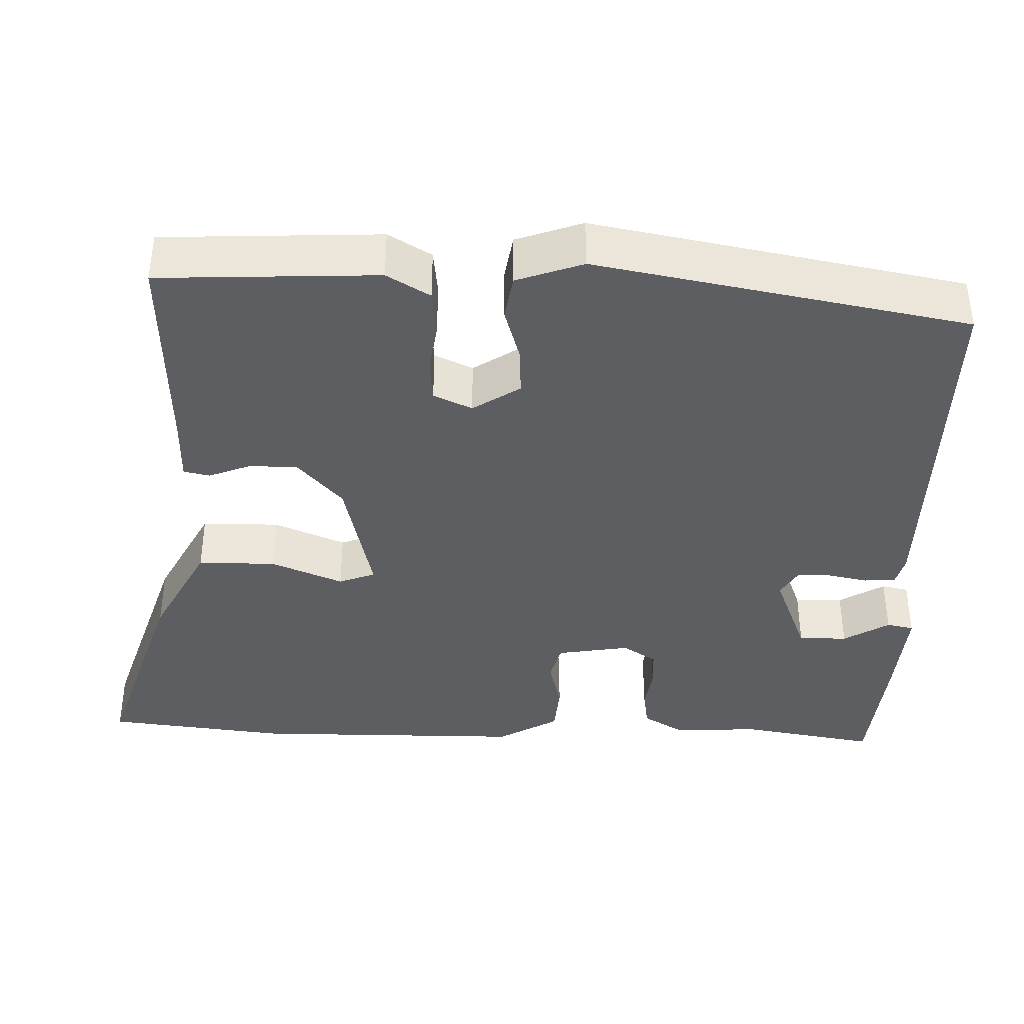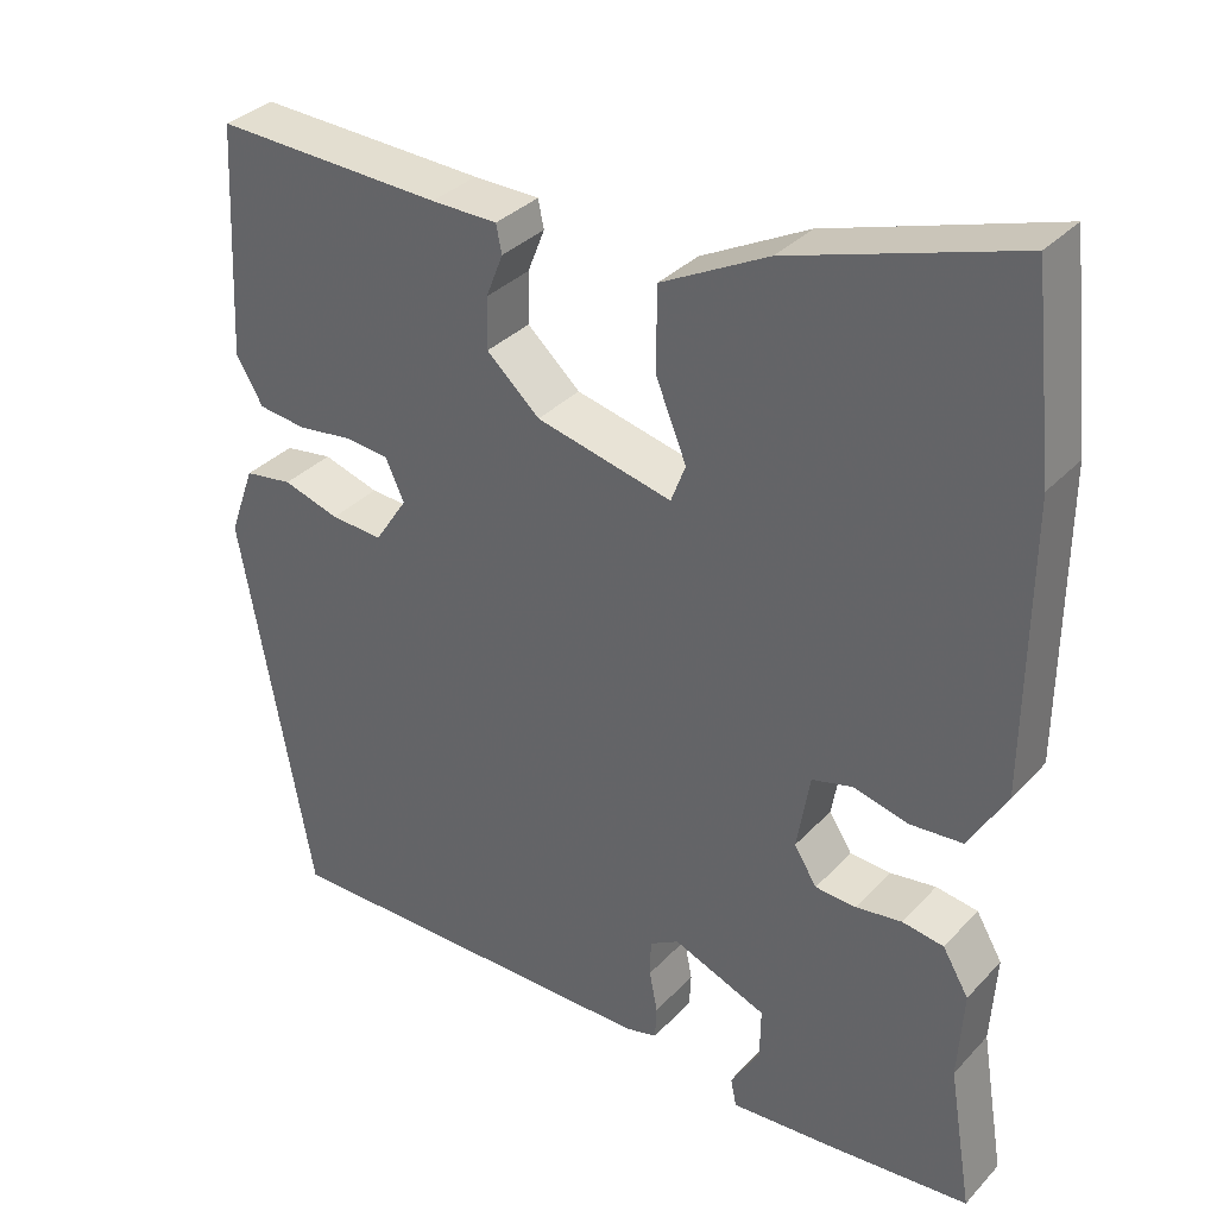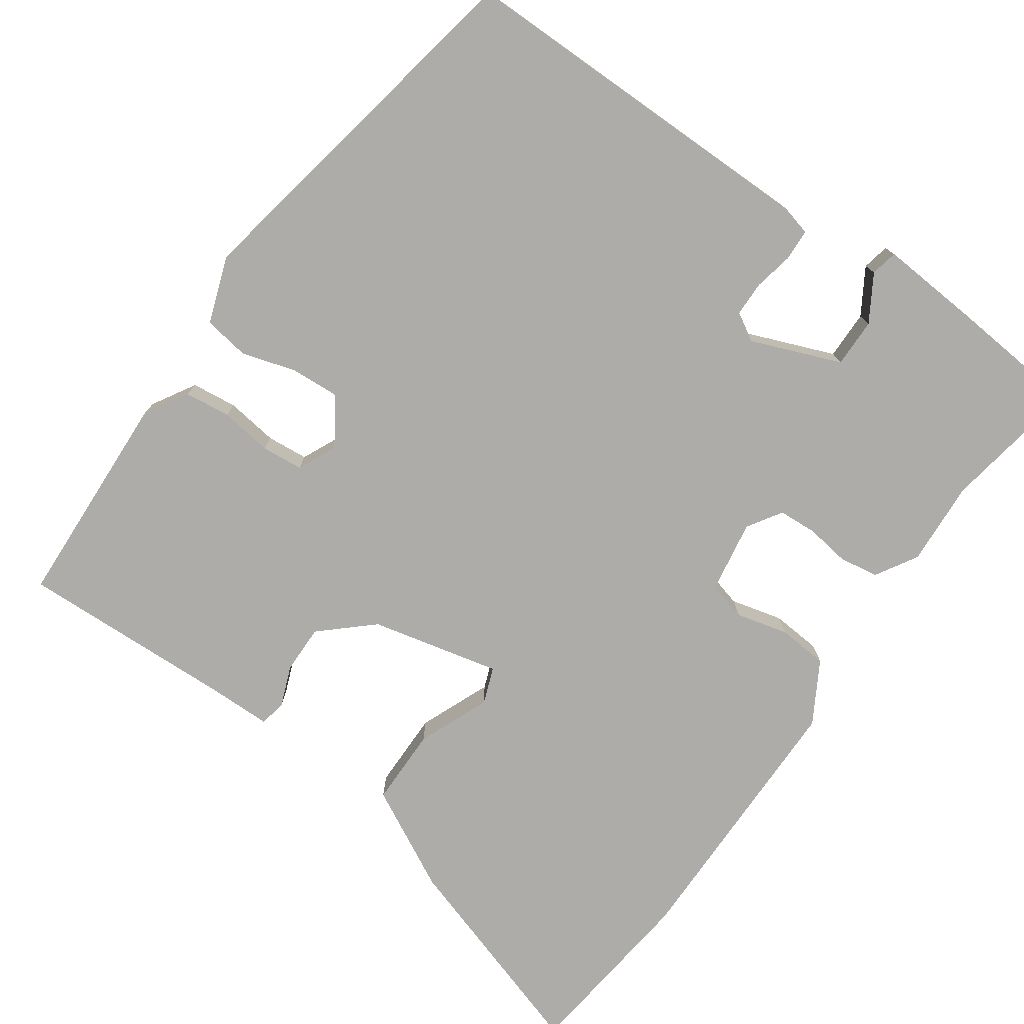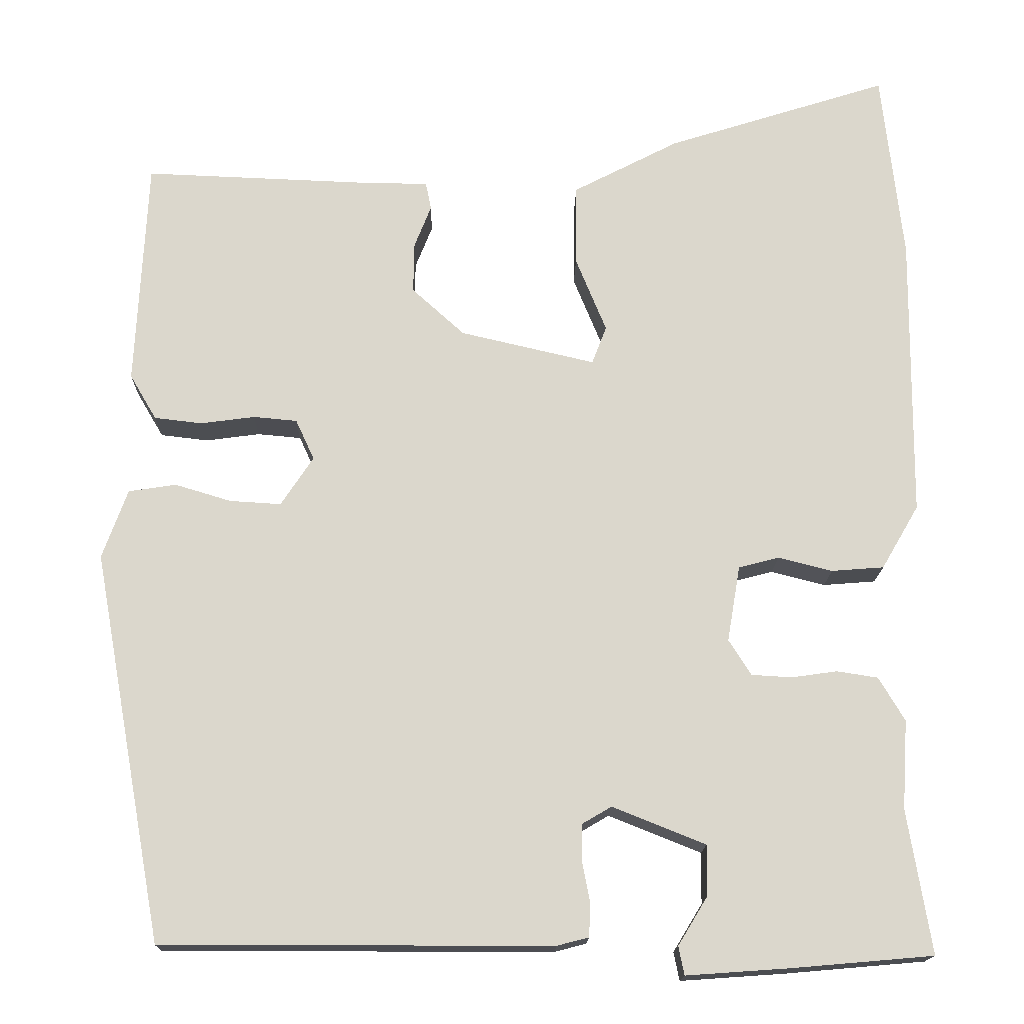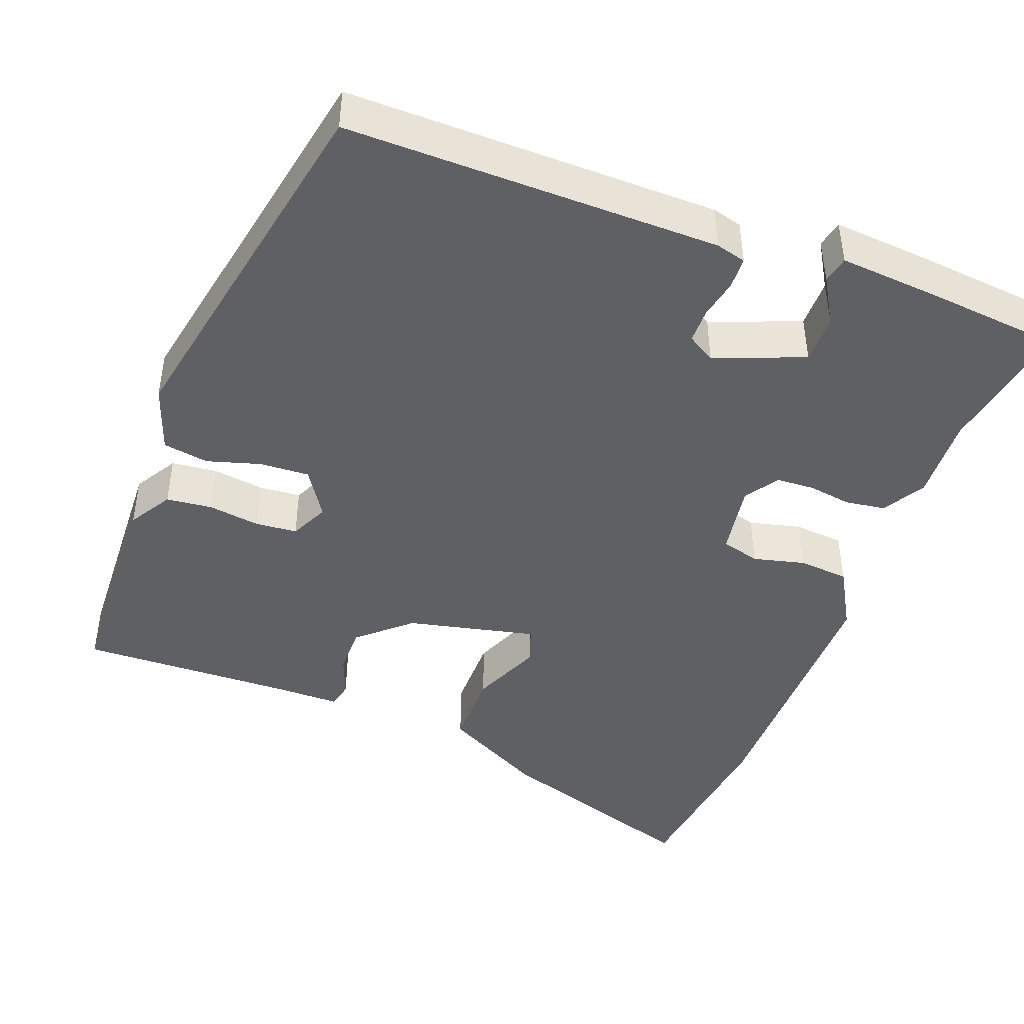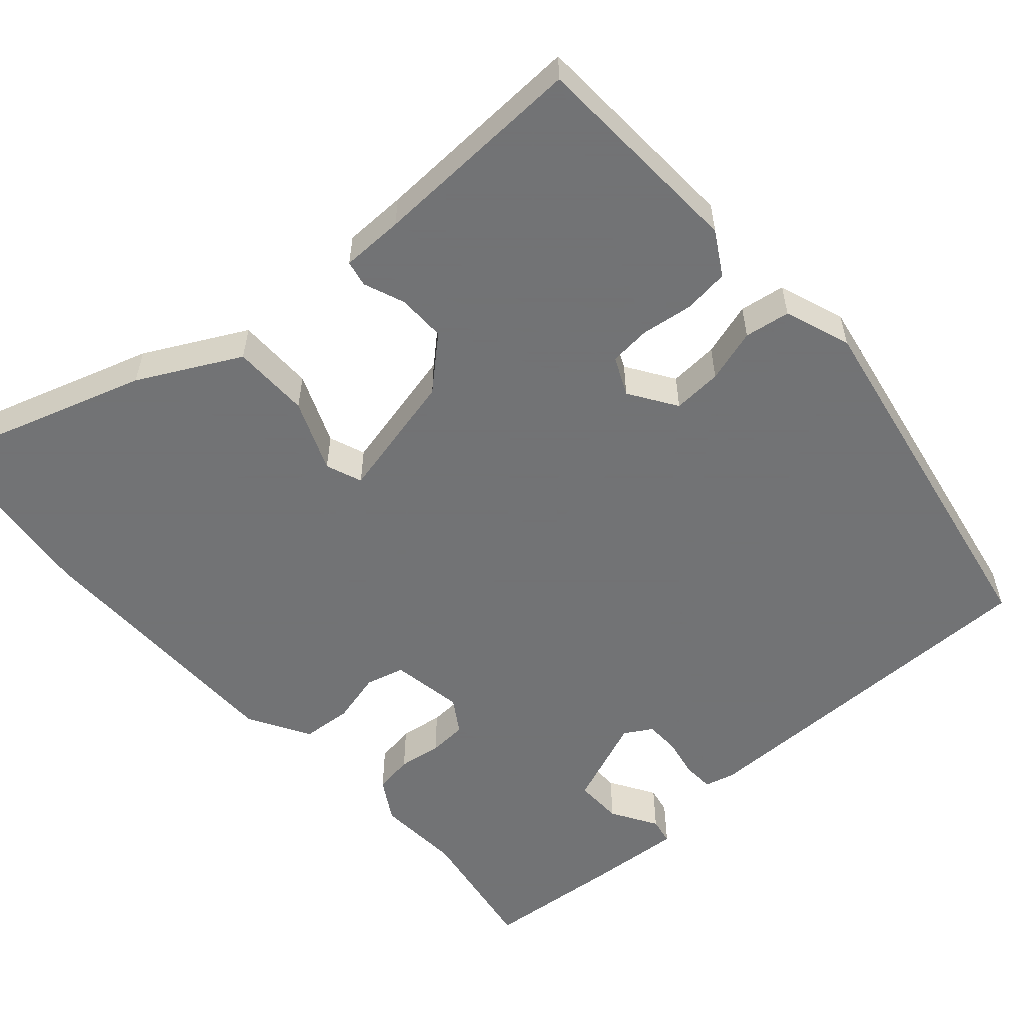
<metadata>
{"format":"obj","ext":"obj","renderer":"f3d","projection":"perspective","resolution":1024,"background":"white","views":[{"elev":-38.9,"azim":88.1,"up":"+Y"},{"elev":34.0,"azim":-144.0,"up":"+Z"},{"elev":-76.6,"azim":144.7,"up":"+Y"},{"elev":-16.4,"azim":179.0,"up":"+Z"},{"elev":-44.4,"azim":158.8,"up":"+Y"},{"elev":-55.7,"azim":41.5,"up":"+Y"}]}
</metadata>
<code>
v -0.503 0.07 -0.517
v -0.474 0.07 -0.34
v -0.481 0.07 -0.23
v -0.449 0.07 -0.176
v -0.398 0.07 -0.168
v -0.342 0.07 -0.176
v -0.292 0.07 -0.173
v -0.264 0.07 -0.129
v -0.28 0.07 -0.035
v -0.33 0.07 -0.022
v -0.397 0.07 -0.039
v -0.462 0.07 -0.034
v -0.508 0.07 0.045
v -0.511 0.07 0.398
v -0.485 0.07 0.634
v -0.21 0.07 0.547
v -0.079 0.07 0.479
v -0.078 0.07 0.378
v -0.116 0.07 0.285
v -0.098 0.07 0.238
v 0.069 0.07 0.277
v 0.134 0.07 0.336
v 0.133 0.07 0.399
v 0.112 0.07 0.452
v 0.119 0.07 0.486
v 0.2 0.07 0.487
v 0.48 0.07 0.498
v 0.494 0.07 0.215
v 0.461 0.07 0.159
v 0.402 0.07 0.152
v 0.335 0.07 0.161
v 0.281 0.07 0.156
v 0.258 0.07 0.106
v 0.298 0.07 0.045
v 0.362 0.07 0.049
v 0.431 0.07 0.07
v 0.49 0.07 0.061
v 0.521 0.07 -0.025
v 0.433 0.07 -0.506
v -0.048 0.07 -0.506
v -0.087 0.07 -0.496
v -0.089 0.07 -0.455
v -0.079 0.07 -0.404
v -0.08 0.07 -0.359
v -0.116 0.07 -0.338
v -0.231 0.07 -0.384
v -0.23 0.07 -0.447
v -0.194 0.07 -0.506
v -0.201 0.07 -0.541
v -0.33 0.07 -0.532
v -0.503 0 -0.517
v -0.474 0 -0.34
v -0.481 0 -0.23
v -0.449 0 -0.176
v -0.398 0 -0.168
v -0.342 0 -0.176
v -0.292 0 -0.173
v -0.264 0 -0.129
v -0.28 0 -0.035
v -0.33 0 -0.022
v -0.397 0 -0.039
v -0.462 0 -0.034
v -0.508 0 0.045
v -0.511 0 0.398
v -0.485 0 0.634
v -0.21 0 0.547
v -0.079 0 0.479
v -0.078 0 0.378
v -0.116 0 0.285
v -0.098 0 0.238
v 0.069 0 0.277
v 0.134 0 0.336
v 0.133 0 0.399
v 0.112 0 0.452
v 0.119 0 0.486
v 0.2 0 0.487
v 0.48 0 0.498
v 0.494 0 0.215
v 0.461 0 0.159
v 0.402 0 0.152
v 0.335 0 0.161
v 0.281 0 0.156
v 0.258 0 0.106
v 0.298 0 0.045
v 0.362 0 0.049
v 0.431 0 0.07
v 0.49 0 0.061
v 0.521 0 -0.025
v 0.433 0 -0.506
v -0.048 0 -0.506
v -0.087 0 -0.496
v -0.089 0 -0.455
v -0.079 0 -0.404
v -0.08 0 -0.359
v -0.116 0 -0.338
v -0.231 0 -0.384
v -0.23 0 -0.447
v -0.194 0 -0.506
v -0.201 0 -0.541
v -0.33 0 -0.532
f 50 1 2
f 49 50 2
f 48 49 2
f 47 48 2
f 4 5 6
f 3 4 6
f 2 3 6
f 47 2 6
f 46 47 6
f 45 46 6 7
f 44 45 7 8
f 41 42 43
f 40 41 43
f 39 40 43
f 38 39 43
f 37 38 43
f 36 37 43
f 35 36 43
f 34 35 43 44
f 44 8 9
f 34 44 9
f 33 34 9
f 29 30 31
f 28 29 31
f 27 28 31
f 26 27 31
f 26 31 32
f 25 26 32
f 24 25 32
f 23 24 32
f 22 23 32 33
f 17 18 19
f 16 17 19
f 15 16 19
f 14 15 19
f 13 14 19
f 12 13 19
f 11 12 19
f 10 11 19
f 10 19 20
f 9 10 20 21
f 21 22 33
f 9 21 33
f 52 51 100
f 52 100 99
f 52 99 98
f 52 98 97
f 56 55 54
f 56 54 53
f 56 53 52
f 56 52 97
f 56 97 96
f 57 56 96 95
f 58 57 95 94
f 93 92 91
f 93 91 90
f 93 90 89
f 93 89 88
f 93 88 87
f 93 87 86
f 93 86 85
f 94 93 85 84
f 59 58 94
f 59 94 84
f 59 84 83
f 81 80 79
f 81 79 78
f 81 78 77
f 81 77 76
f 82 81 76
f 82 76 75
f 82 75 74
f 82 74 73
f 83 82 73 72
f 69 68 67
f 69 67 66
f 69 66 65
f 69 65 64
f 69 64 63
f 69 63 62
f 69 62 61
f 69 61 60
f 70 69 60
f 71 70 60 59
f 83 72 71
f 83 71 59
f 1 51 52 2
f 2 52 53 3
f 3 53 54 4
f 4 54 55 5
f 5 55 56 6
f 6 56 57 7
f 7 57 58 8
f 8 58 59 9
f 9 59 60 10
f 10 60 61 11
f 11 61 62 12
f 12 62 63 13
f 13 63 64 14
f 14 64 65 15
f 15 65 66 16
f 16 66 67 17
f 17 67 68 18
f 18 68 69 19
f 19 69 70 20
f 20 70 71 21
f 21 71 72 22
f 22 72 73 23
f 23 73 74 24
f 24 74 75 25
f 25 75 76 26
f 26 76 77 27
f 27 77 78 28
f 28 78 79 29
f 29 79 80 30
f 30 80 81 31
f 31 81 82 32
f 32 82 83 33
f 33 83 84 34
f 34 84 85 35
f 35 85 86 36
f 36 86 87 37
f 37 87 88 38
f 38 88 89 39
f 39 89 90 40
f 40 90 91 41
f 41 91 92 42
f 42 92 93 43
f 43 93 94 44
f 44 94 95 45
f 45 95 96 46
f 46 96 97 47
f 47 97 98 48
f 48 98 99 49
f 49 99 100 50
f 50 100 51 1

</code>
